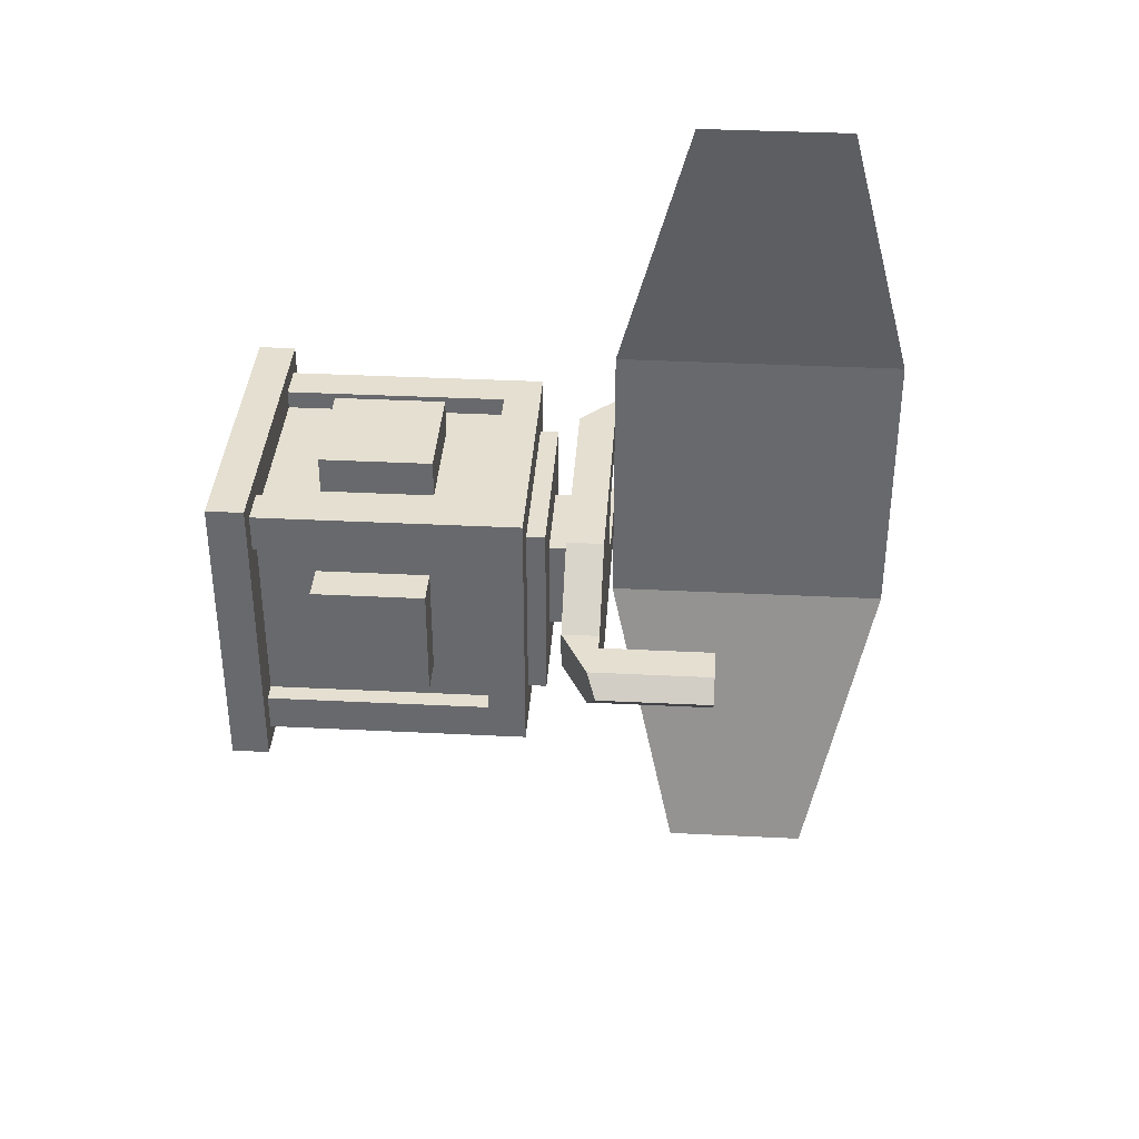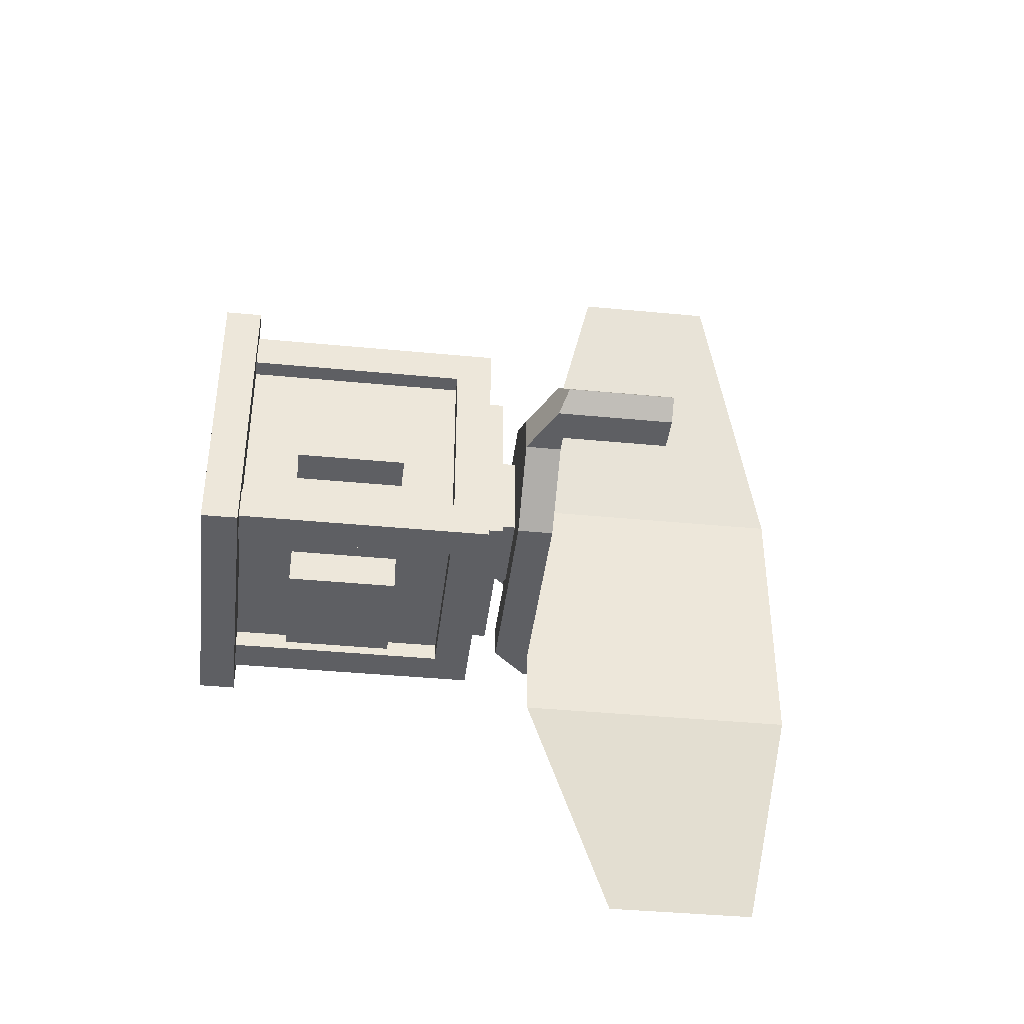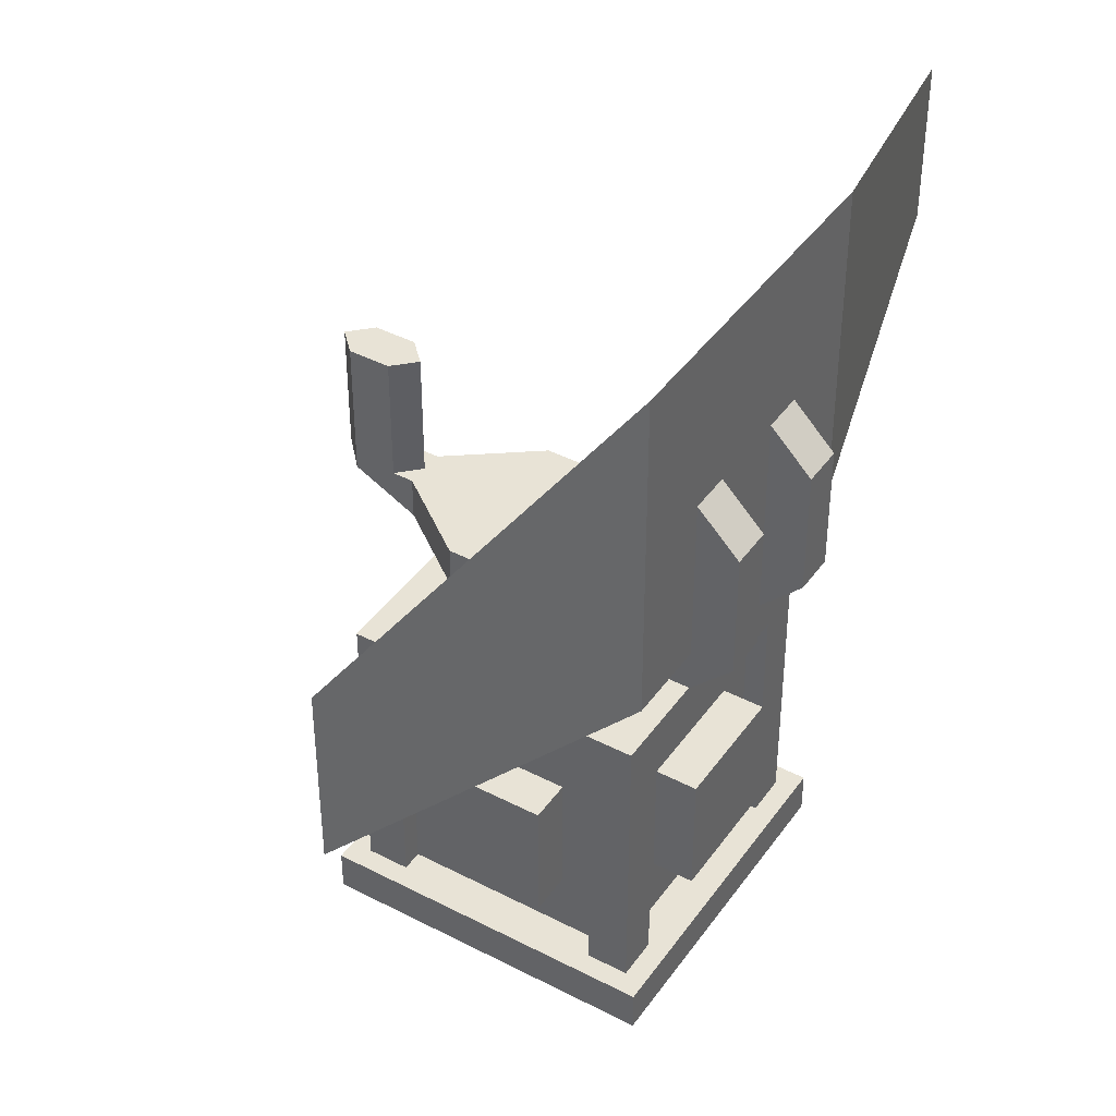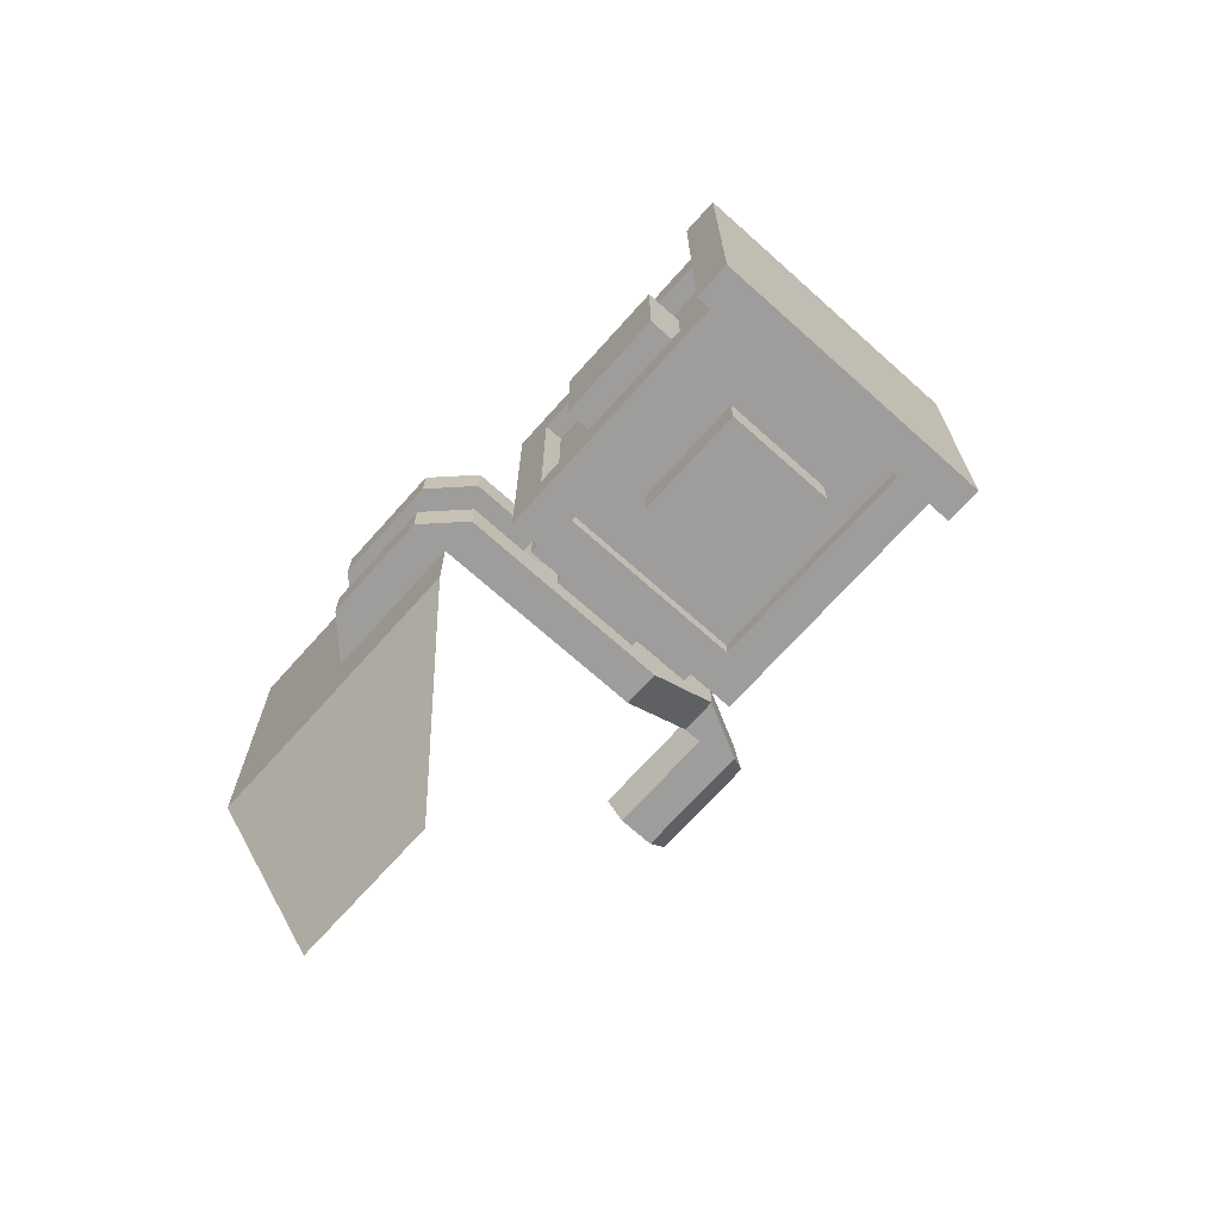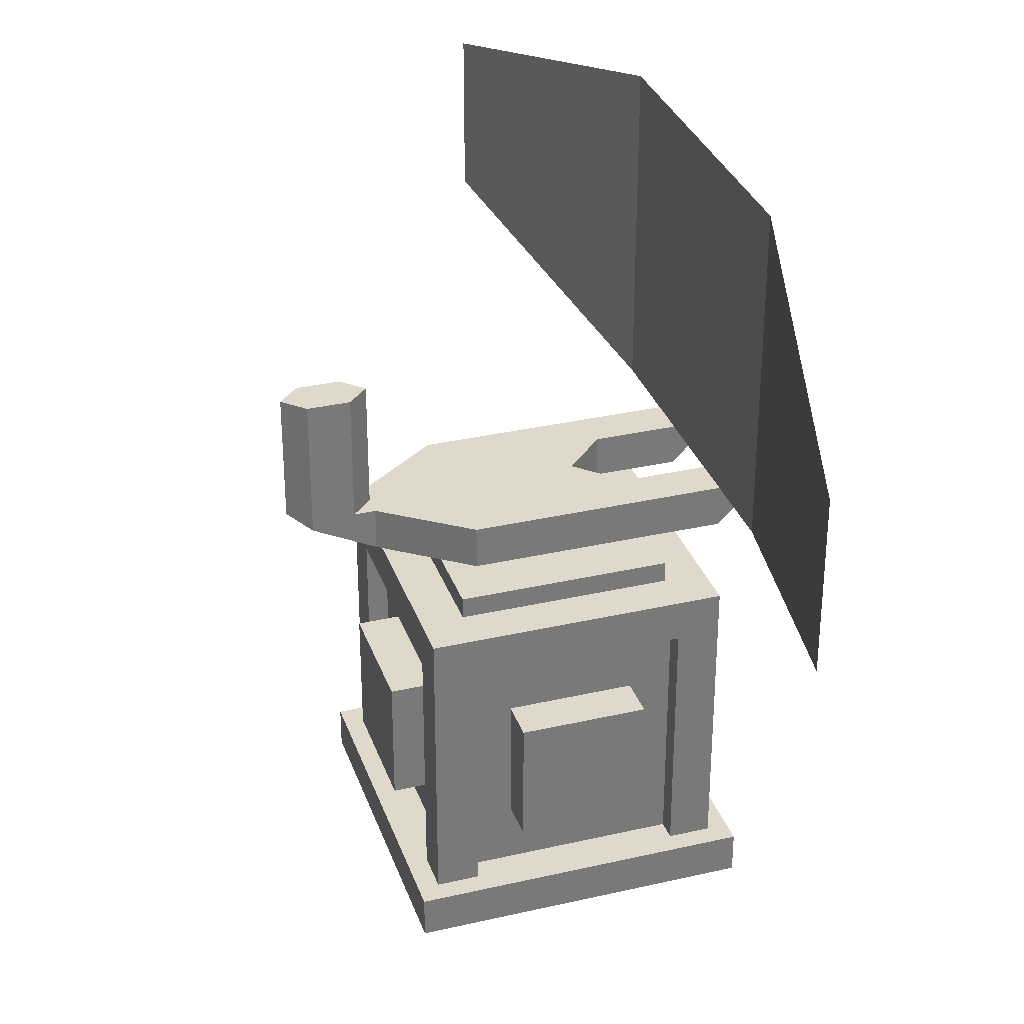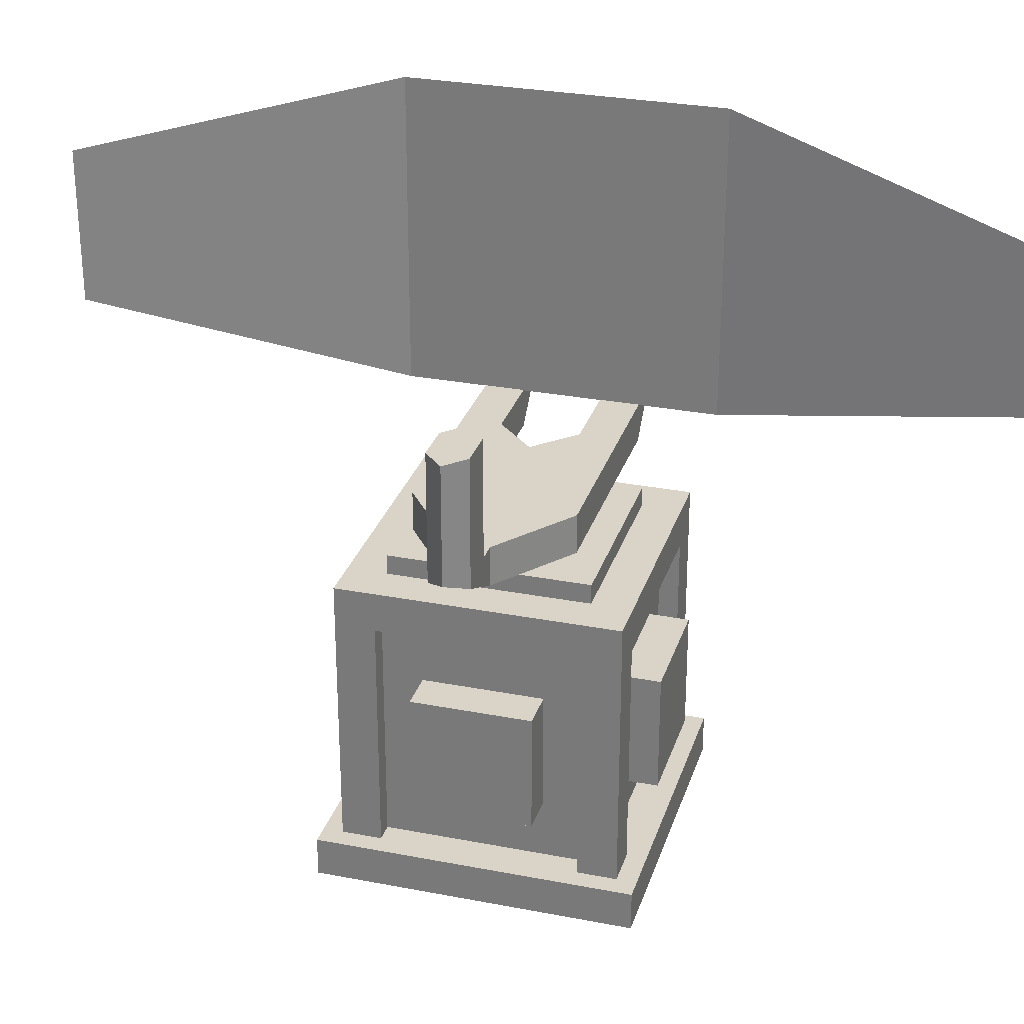
<metadata>
{"format":"obj","ext":"obj","renderer":"f3d","projection":"perspective","resolution":1024,"background":"white","views":[{"elev":36.7,"azim":93.7,"up":"+Z"},{"elev":-40.7,"azim":83.3,"up":"+Z"},{"elev":41.7,"azim":-147.9,"up":"+Y"},{"elev":-70.4,"azim":-41.8,"up":"+Z"},{"elev":32.3,"azim":162.2,"up":"+Y"},{"elev":28.7,"azim":106.2,"up":"+Y"}]}
</metadata>
<code>
o Dish
v -0.5 1.25 0.5
v -0.5 2.25 0.5
v -0.5 1.25 -0.5
v -0.5 2.25 -0.5
v -0.25 1.5 -1.5
v -0.25 2 -1.5
v -0.25 1.5 1.5
v -0.25 2 1.5
v -0.5 1.75 0.25
v -0.5 1.75 -0.25
v -0.5 1.75 -0.125
v -0.5 1.75 0.125
v -0.625 1.625 0.25
v -0.625 1.625 -0.25
v -0.625 1.625 -0.125
v -0.625 1.625 0.125
v -0.625 1.25 0.25
v -0.625 1.25 -0.25
v -0.625 1.25 -0.125
v -0.625 1.25 0.125
v -0.5 1.125 0.25
v -0.5 1.125 -0.25
v -0.5 1.125 -0.125
v -0.5 1.125 0.125
v -0.5 1.251 0.25
v -0.5 1.251 -0.25
v -0.5 1.251 -0.125
v -0.5 1.251 0.125
v -0.25 1.251 0.25
v -0.25 1.251 -0.25
v -0.25 1.251 -0.125
v -0.25 1.251 0.125
v 0.25 1.251 0.25
v -0.125 1.251 0
v 0.25 1.251 -0.25
v 0.5 1.251 0.0625
v 0.5 1.251 -0.0625
v -0.25 1.126 0.25
v -0.25 1.126 -0.25
v 0.25 1.126 0.25
v 0.25 1.126 -0.25
v -0.25 1.126 -0.125
v -0.25 1.126 0.125
v -0.125 1.126 0
v 0.5 1.126 0.0625
v 0.5 1.126 -0.0625
v 0.5625 1.251 0.0625
v 0.5625 1.626 0.0625
v 0.5625 1.251 -0.0625
v 0.5625 1.626 -0.0625
v 0.6875 1.251 0.0625
v 0.6875 1.626 0.0625
v 0.6875 1.626 -0.0625
v 0.5 1.251 0
v 0.5 1.626 0
v 0.75 1.251 0
v 0.75 1.626 0
v 0.6875 1.251 -0.0625
v 0.6875 1.22 0.0625
v 0.6875 1.22 -0.0625
f 4 1 3
f 3 6 4
f 2 7 1
f 16 9 12
f 10 15 11
f 20 13 16
f 14 19 15
f 24 17 20
f 18 23 19
f 29 28 25
f 27 30 26
f 29 34 32
f 30 34 35
f 54 35 33
f 35 39 30
f 29 40 33
f 34 43 32
f 31 44 34
f 17 21 25
f 19 23 27
f 28 20 16
f 26 18 14
f 27 42 31
f 39 26 30
f 43 28 32
f 25 38 29
f 22 42 23
f 24 38 21
f 38 44 40
f 44 39 41
f 40 41 46
f 33 45 36
f 46 35 37
f 58 56 60
f 48 52 53
f 49 60 46
f 60 56 59
f 46 59 45
f 37 54 49
f 54 36 47
f 56 51 59
f 59 51 47
f 49 55 50
f 55 47 48
f 48 51 52
f 56 52 51
f 56 53 57
f 50 58 49
f 4 2 1
f 3 5 6
f 2 8 7
f 16 13 9
f 10 14 15
f 20 17 13
f 14 18 19
f 24 21 17
f 18 22 23
f 29 32 28
f 27 31 30
f 29 33 34
f 30 31 34
f 33 36 54
f 54 37 35
f 35 34 33
f 35 41 39
f 29 38 40
f 34 44 43
f 31 42 44
f 25 9 13
f 13 17 25
f 27 11 15
f 15 19 27
f 16 12 28
f 28 24 20
f 14 10 26
f 26 22 18
f 27 23 42
f 39 22 26
f 43 24 28
f 25 21 38
f 22 39 42
f 24 43 38
f 38 43 44
f 44 42 39
f 46 45 40
f 40 44 41
f 33 40 45
f 46 41 35
f 57 53 52
f 53 50 48
f 50 55 48
f 46 37 49
f 49 58 60
f 46 60 59
f 36 45 47
f 45 59 47
f 49 54 55
f 55 54 47
f 48 47 51
f 56 57 52
f 56 58 53
f 50 53 58
o Base
v -0.5 0 0.5
v -0.5 0.125 0.5
v -0.5 0 -0.5
v -0.5 0.125 -0.5
v 0.5 0 0.5
v 0.5 0.125 0.5
v 0.5 0 -0.5
v 0.5 0.125 -0.5
v -0.5 0.3125 0.1875
v -0.5 0.6875 0.1875
v -0.5 0.3125 -0.1875
v -0.5 0.6875 -0.1875
v 0.5 0.3125 0.1875
v 0.5 0.6875 0.1875
v 0.5 0.3125 -0.1875
v 0.5 0.6875 -0.1875
v 0.1875 0.3125 0.5
v 0.1875 0.6875 0.5
v -0.1875 0.3125 0.5
v -0.1875 0.6875 0.5
v 0.1875 0.3125 -0.5
v 0.1875 0.6875 -0.5
v -0.1875 0.3125 -0.5
v -0.1875 0.6875 -0.5
v -0.375 0.3125 0.1875
v -0.375 0.3125 -0.1875
v -0.375 0.6875 -0.1875
v -0.375 0.6875 0.1875
v 0.375 0.3125 -0.1875
v 0.375 0.3125 0.1875
v 0.375 0.6875 0.1875
v 0.375 0.6875 -0.1875
v 0.1875 0.3125 0.375
v -0.1875 0.3125 0.375
v -0.1875 0.6875 0.375
v 0.1875 0.6875 0.375
v -0.1875 0.3125 -0.375
v 0.1875 0.3125 -0.375
v 0.1875 0.6875 -0.375
v -0.1875 0.6875 -0.375
v -0.3125 1 0.3125
v -0.3125 1 -0.3125
v 0.3125 1 0.3125
v 0.3125 1 -0.3125
v 0.4375 1 -0.4375
v 0.4375 1 0.4375
v -0.4375 1 -0.4375
v -0.4375 1 0.4375
v 0.4375 0.125 0.4375
v 0.4375 0.125 0.3125
v 0.3125 0.125 0.4375
v 0.4375 0.875 0.4375
v 0.4375 0.875 0.3125
v 0.3125 0.875 0.4375
v 0.4375 0.125 -0.3125
v 0.4375 0.125 -0.4375
v 0.3125 0.125 -0.4375
v 0.4375 0.875 -0.3125
v 0.4375 0.875 -0.4375
v 0.3125 0.875 -0.4375
v -0.3125 0.125 0.4375
v -0.4375 0.125 0.4375
v -0.4375 0.125 0.3125
v -0.3125 0.875 0.4375
v -0.4375 0.875 0.4375
v -0.4375 0.875 0.3125
v -0.3125 0.125 -0.4375
v -0.4375 0.125 -0.3125
v -0.4375 0.125 -0.4375
v -0.3125 0.875 -0.4375
v -0.4375 0.875 -0.3125
v -0.4375 0.875 -0.4375
v 0.3125 0.125 0.375
v -0.3125 0.125 0.375
v 0.3125 0.875 0.375
v -0.3125 0.875 0.375
v 0.3125 0.125 -0.375
v 0.3125 0.875 -0.375
v -0.3125 0.125 -0.375
v -0.3125 0.875 -0.375
v 0.375 0.125 0.3125
v 0.375 0.875 0.3125
v 0.375 0.125 -0.3125
v 0.375 0.875 -0.3125
v -0.375 0.125 0.3125
v -0.375 0.875 0.3125
v -0.375 0.125 -0.3125
v -0.375 0.875 -0.3125
v 0.3125 1.062 0.3125
v -0.3125 1.062 0.3125
v 0.3125 1.062 -0.3125
v -0.3125 1.062 -0.3125
v -0.1562 1.062 0.1562
v -0.1562 1.062 -0.1562
v 0.1562 1.062 0.1562
v 0.1562 1.062 -0.1562
v -0.1562 1.125 0.1562
v -0.1562 1.125 -0.1562
v 0.1562 1.125 -0.1562
v 0.1562 1.125 0.1562
f 62 63 61
f 64 67 63
f 68 65 67
f 66 61 65
f 67 61 63
f 114 136 135
f 84 81 83
f 69 72 71
f 77 80 79
f 76 73 75
f 86 69 71
f 87 71 72
f 88 72 70
f 85 70 69
f 90 75 73
f 91 73 74
f 92 74 76
f 89 76 75
f 94 77 79
f 95 79 80
f 96 80 78
f 93 78 77
f 98 83 81
f 99 81 82
f 100 82 84
f 97 84 83
f 115 144 143
f 123 146 145
f 120 137 138
f 142 110 141
f 133 114 135
f 107 106 105
f 124 134 136
f 109 114 111
f 127 117 68
f 127 140 139
f 110 112 109
f 144 113 142
f 117 119 116
f 116 118 115
f 62 123 128
f 121 125 122
f 122 126 123
f 66 111 121
f 148 128 147
f 128 132 129
f 129 130 127
f 115 110 66
f 135 134 133
f 139 138 137
f 143 142 141
f 146 147 145
f 126 148 146
f 140 120 138
f 106 113 118
f 105 120 130
f 126 125 108
f 114 112 106
f 149 152 150
f 150 102 101
f 152 104 102
f 151 103 104
f 149 101 103
f 156 160 155
f 153 158 154
f 155 157 153
f 154 159 156
f 62 64 63
f 64 68 67
f 68 66 65
f 66 62 61
f 67 65 61
f 114 124 136
f 84 82 81
f 69 70 72
f 77 78 80
f 76 74 73
f 86 85 69
f 87 86 71
f 88 87 72
f 85 88 70
f 90 89 75
f 91 90 73
f 92 91 74
f 89 92 76
f 94 93 77
f 95 94 79
f 96 95 80
f 93 96 78
f 98 97 83
f 99 98 81
f 100 99 82
f 97 100 84
f 115 118 144
f 123 126 146
f 120 117 137
f 142 113 110
f 133 111 114
f 107 108 106
f 124 121 134
f 109 112 114
f 68 64 127
f 64 129 127
f 127 139 137
f 117 116 68
f 127 137 117
f 127 130 140
f 110 113 112
f 144 118 113
f 117 120 119
f 116 119 118
f 129 64 128
f 64 62 128
f 62 122 123
f 123 145 147
f 123 147 128
f 121 124 125
f 122 125 126
f 122 62 121
f 62 66 121
f 66 109 111
f 111 133 134
f 111 134 121
f 148 131 128
f 128 131 132
f 129 132 130
f 66 68 115
f 68 116 115
f 115 143 141
f 110 109 66
f 115 141 110
f 135 136 134
f 139 140 138
f 143 144 142
f 146 148 147
f 126 131 148
f 140 130 120
f 119 105 118
f 105 106 118
f 106 112 113
f 132 107 130
f 107 105 130
f 105 119 120
f 108 107 131
f 107 132 131
f 131 126 108
f 106 108 124
f 108 125 124
f 124 114 106
f 149 151 152
f 150 152 102
f 152 151 104
f 151 149 103
f 149 150 101
f 156 159 160
f 153 157 158
f 155 160 157
f 154 158 159

</code>
